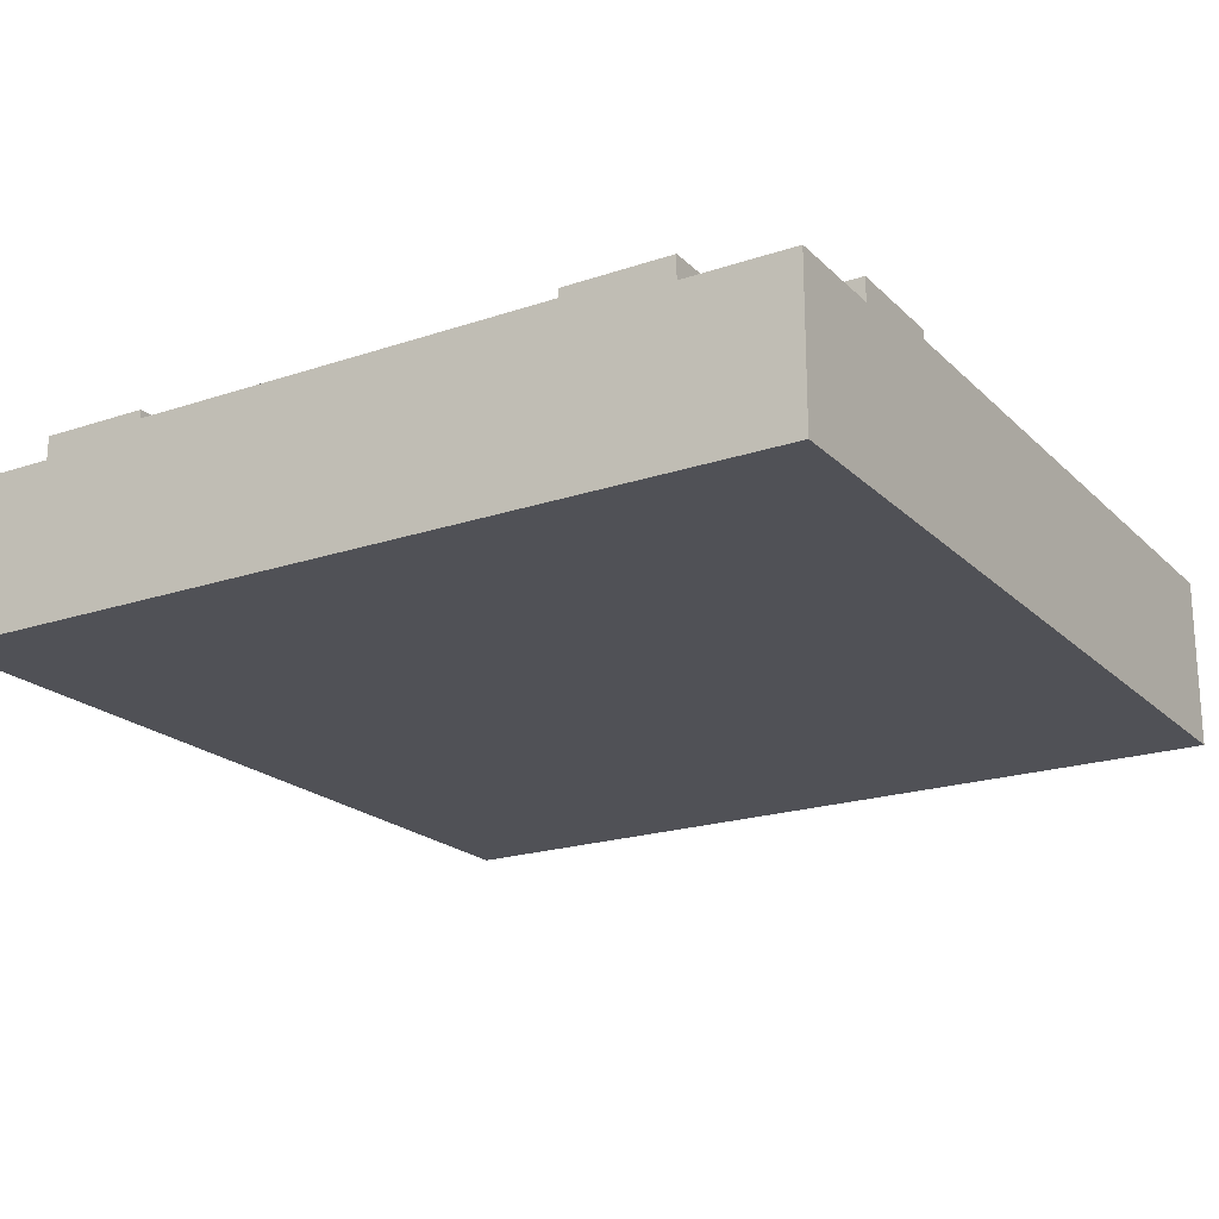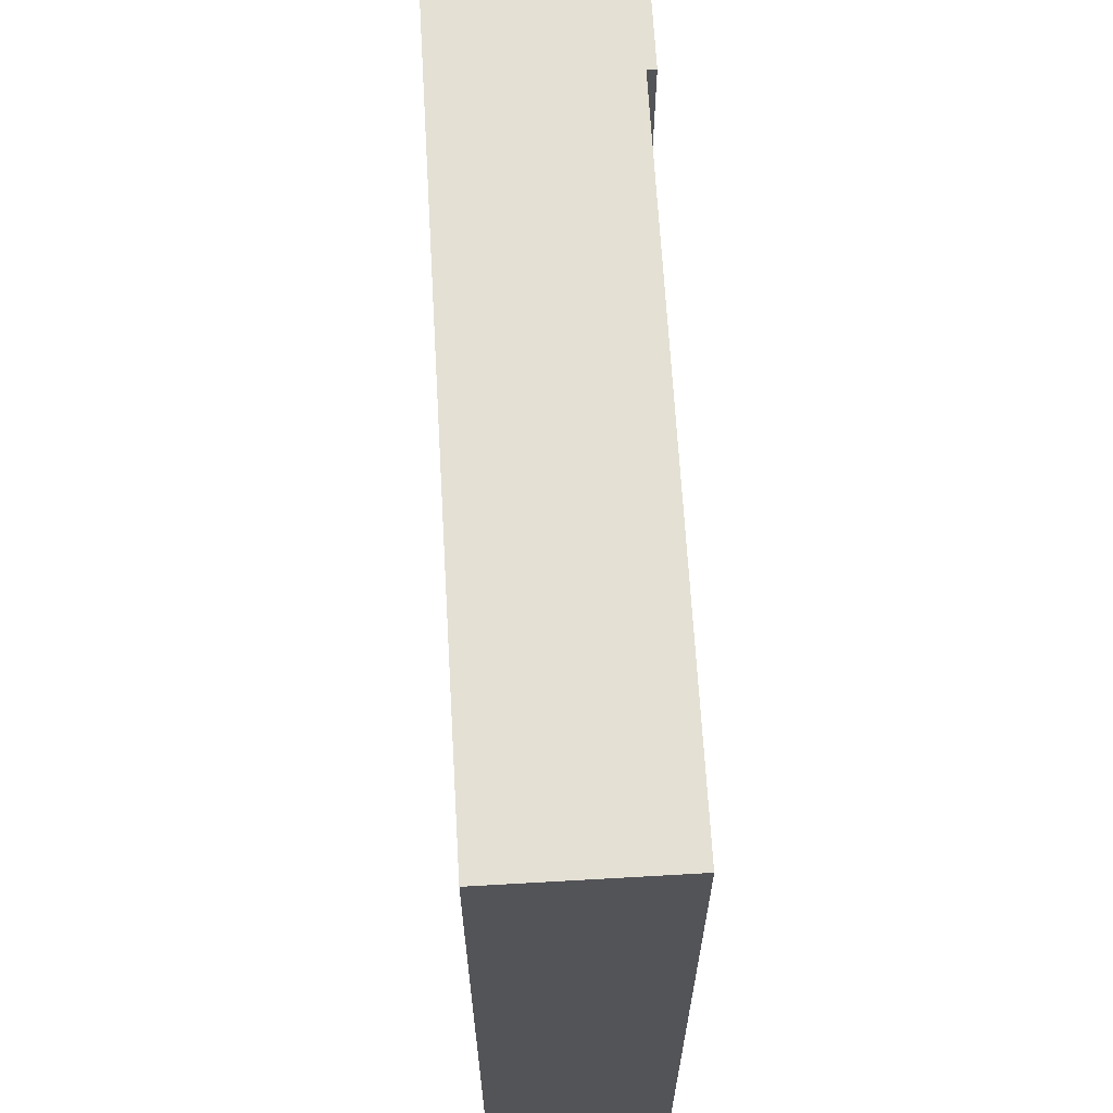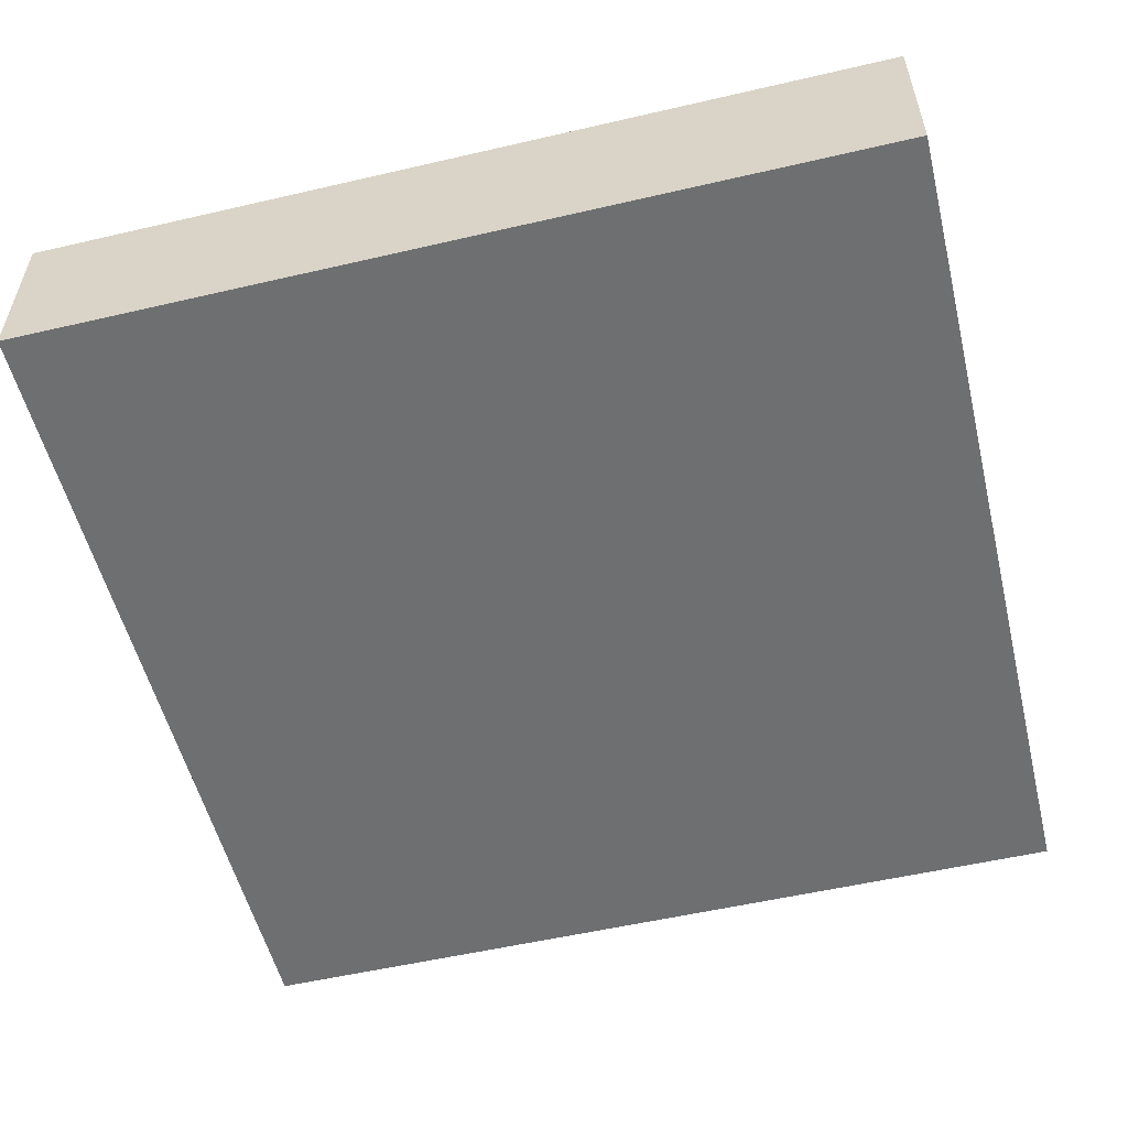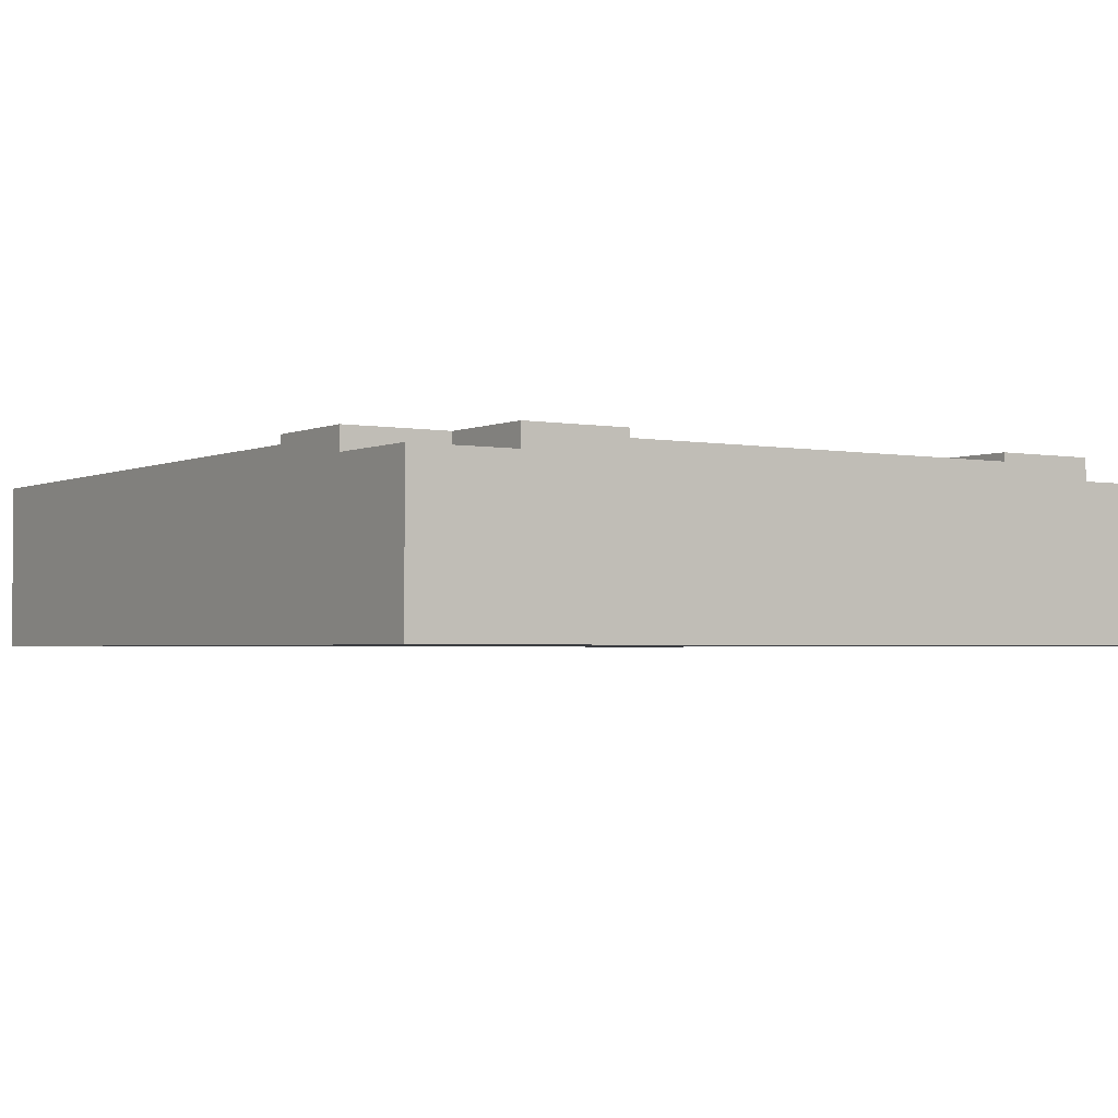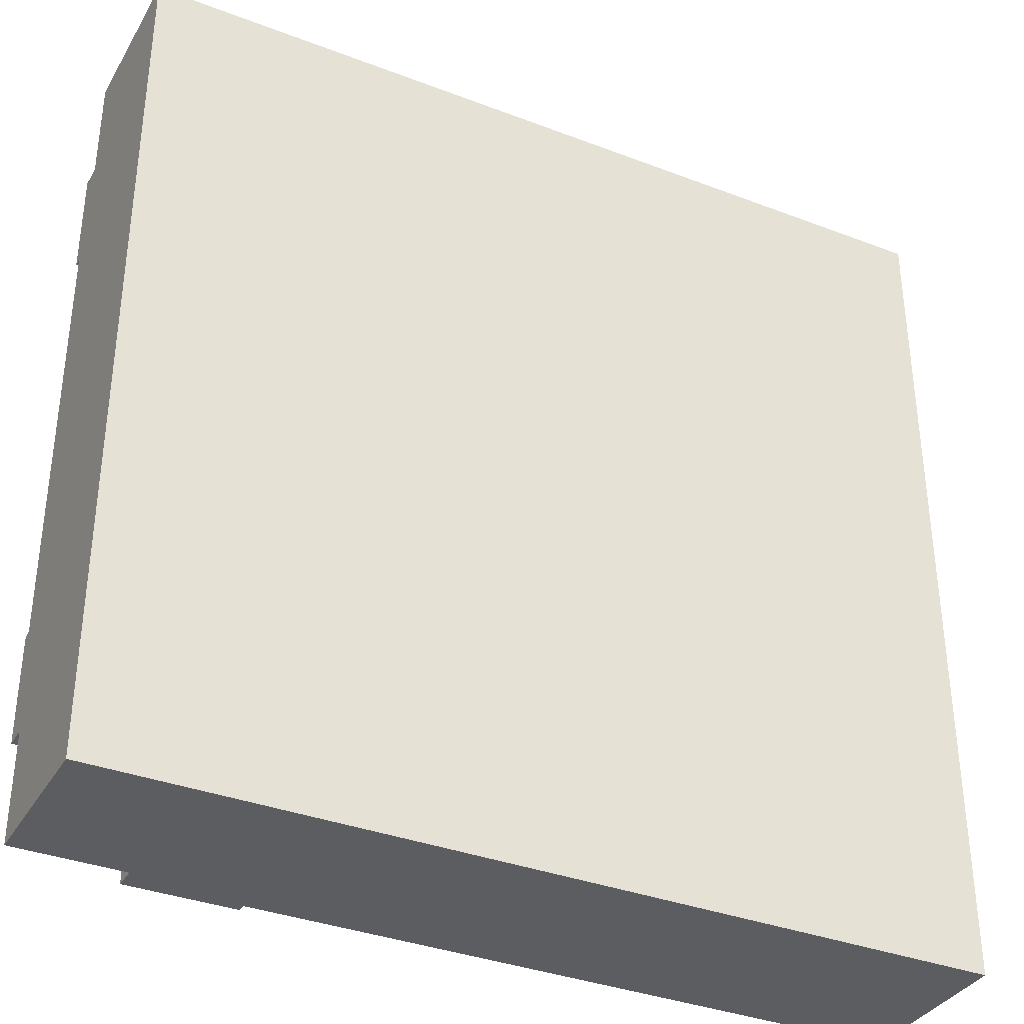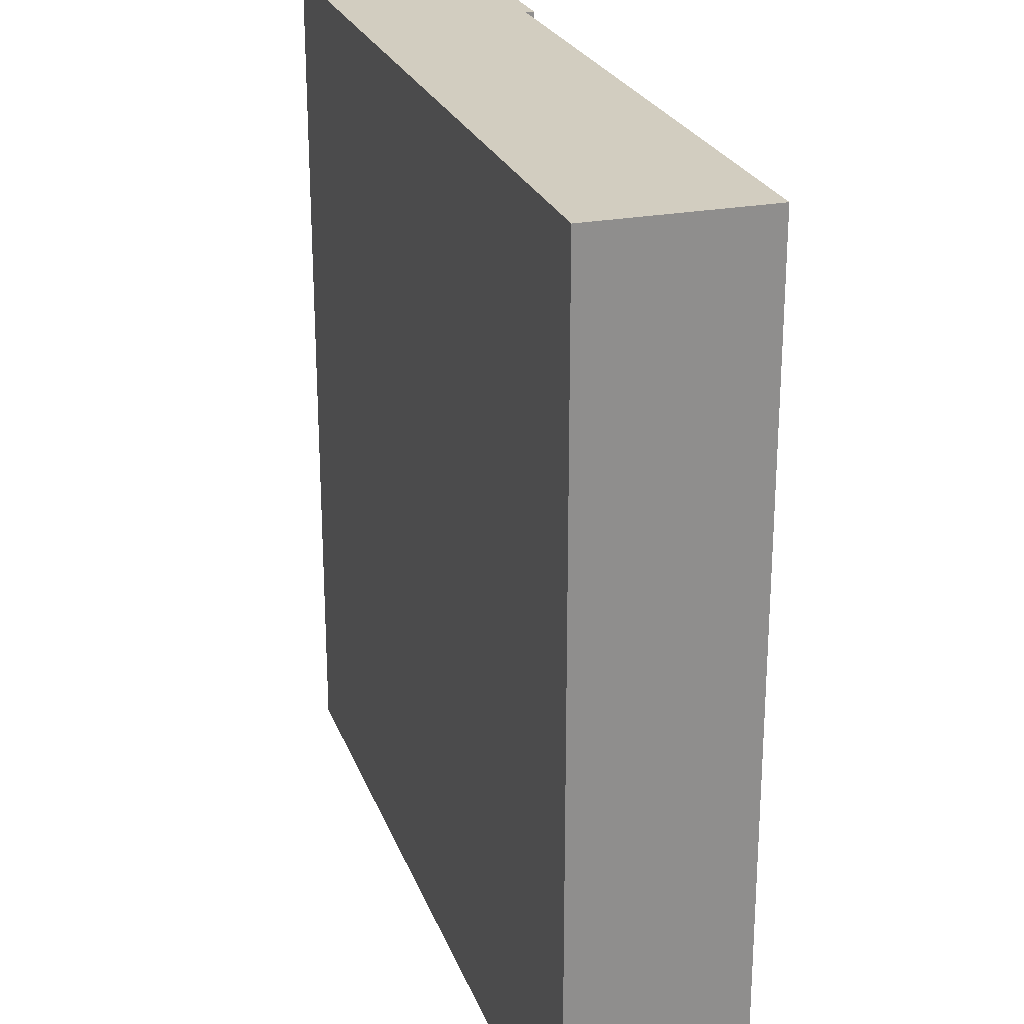
<metadata>
{"format":"obj","ext":"obj","renderer":"f3d","projection":"perspective","resolution":1024,"background":"white","views":[{"elev":-20.5,"azim":-58.6,"up":"+Y"},{"elev":66.0,"azim":86.7,"up":"+Z"},{"elev":-54.6,"azim":103.8,"up":"+Y"},{"elev":-2.3,"azim":-123.6,"up":"+Y"},{"elev":-35.6,"azim":-26.8,"up":"+Z"},{"elev":24.5,"azim":72.5,"up":"+Z"}]}
</metadata>
<code>
g tile031
v -0.25 0.1 0.5
v -0.25 0.2 0.5
v 0.5 0.1 0.5
v 0.5 0.2 0.5
v 0.5 0.1 -0.5
v 0.5 0.2 -0.5
v -0.5 0.1 0.25
v -0.5 0.1 -0.25
v -0.5 0.2 0.25
v -0.5 0.2 -0.25
v -0.25 0.2 -0.5
v -0.25 0.1 -0.5
v -0.25 0.2 -0.25
v -0.25 0.2 0.25
v -0.5 0 -0.5
v -0.375 4.512e-17 -0.5
v -0.5 0.1833 -0.5
v -0.375 0.1833 -0.5
v -0.5 9.024e-17 0.5
v -0.5 9.024e-17 0.375
v -0.5 0.1833 0.5
v -0.5 0.1833 0.375
v 0.5 5.866e-16 -0.5
v 0.5 5.866e-16 0.5
v -0.5 0 -0.375
v -0.375 1.805e-16 0.5
v -0.375 0.1833 -0.375
v -0.5 0.1833 -0.375
v -0.375 0.1833 0.375
v -0.375 0.1833 0.5
v -0.5 0.21 0.25
v -0.25 0.21 0.25
v -0.5 0.21 0.375
v -0.375 0.21 0.375
v -0.25 0.21 0.5
v -0.375 0.21 0.5
v -0.5 0.21 -0.25
v -0.25 0.21 -0.25
v -0.25 0.21 -0.5
v -0.5 0.21 -0.375
v -0.375 0.21 -0.375
v -0.375 0.21 -0.5
f 3 2 1
f 2 3 4
f 6 3 5
f 3 6 4
f 9 8 7
f 8 9 10
f 6 12 11
f 12 6 5
f 9 13 10
f 14 13 9
f 4 13 14
f 4 11 13
f 11 4 6
f 4 14 2
f 17 16 15
f 16 17 18
f 21 20 19
f 20 21 22
f 24 16 23
f 16 24 15
f 15 24 25
f 25 24 20
f 20 24 19
f 19 24 26
f 17 27 18
f 27 17 28
f 22 30 29
f 30 22 21
f 26 21 19
f 21 26 30
f 28 15 25
f 15 28 17
f 33 32 31
f 32 33 34
f 34 35 32
f 35 34 36
f 32 2 14
f 2 32 35
f 32 9 31
f 9 32 14
f 13 37 10
f 37 13 38
f 39 13 11
f 13 39 38
f 26 1 30
f 1 26 24
f 30 1 36
f 1 24 3
f 1 35 36
f 35 1 2
f 5 24 23
f 24 5 3
f 37 41 40
f 38 41 37
f 38 42 41
f 42 38 39
f 41 28 40
f 28 41 27
f 41 18 27
f 18 41 42
f 36 29 30
f 29 36 34
f 29 33 22
f 33 29 34
f 22 7 20
f 7 22 9
f 9 22 33
f 9 33 31
f 8 20 7
f 8 25 20
f 25 8 28
f 28 8 10
f 28 10 40
f 40 10 37
f 39 18 42
f 18 39 16
f 16 39 12
f 16 12 23
f 12 39 11
f 23 12 5

</code>
